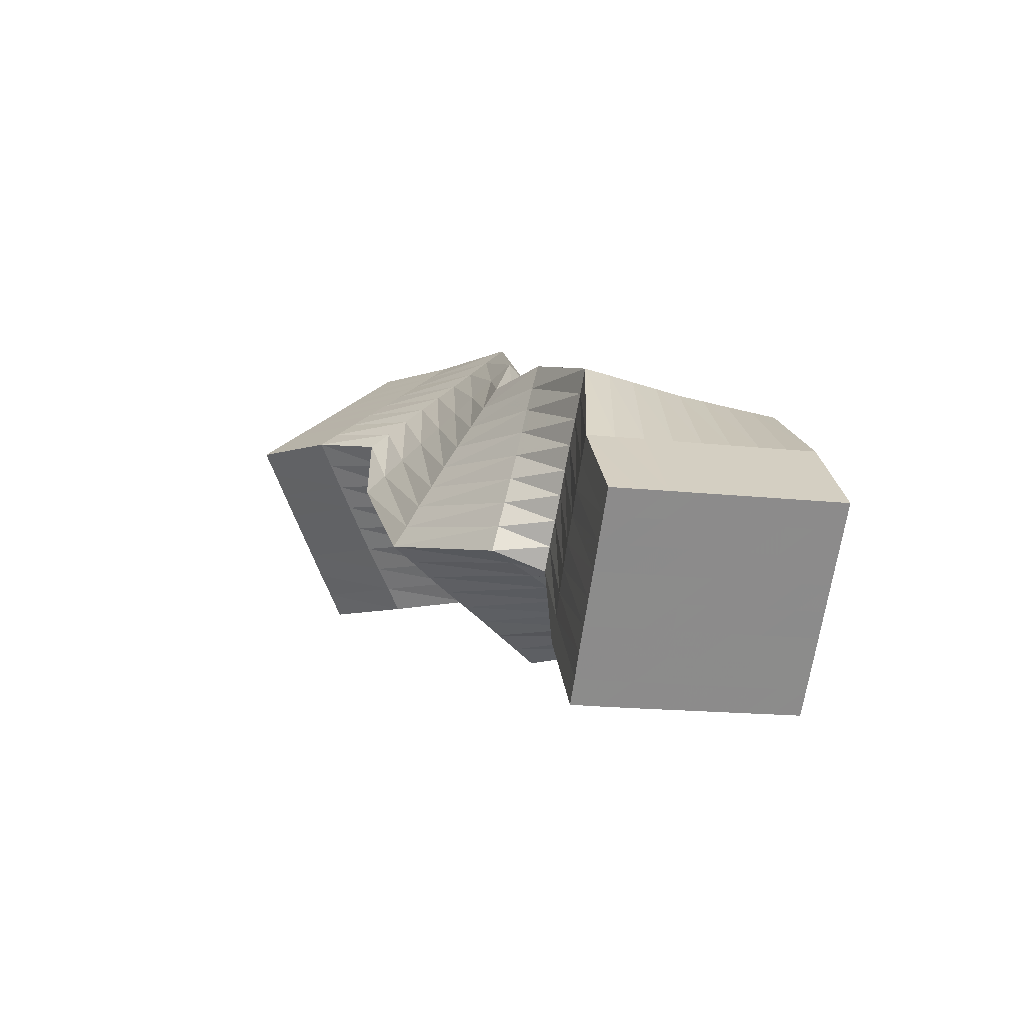
<metadata>
{"format":"obj","ext":"obj","renderer":"f3d","projection":"perspective","resolution":1024,"background":"white","views":[{"elev":8.8,"azim":89.5,"up":"+Z"}]}
</metadata>
<code>
v -1.274 -0.8474 0.7028
v -1.966 -0.2107 1.043
v -1.377 -0.465 -0.2154
v -2.067 0.1712 0.1252
v 1.57 0.7177 0.01869
v 1.85 0.8526 0.9658
v 1.399 1.697 -0.07501
v 1.681 1.834 0.8747
v 0.1497 0.2644 0.1394
v 1.484 1.206 -0.02943
v 0.3085 -0.06987 0.4637
v -1.324 -0.6572 0.2432
v -0.02473 0.5891 -0.1802
v -1.67 -0.3392 0.4133
v -1.721 -0.1488 -0.04627
v -1.62 -0.5293 0.873
v -2.016 -0.02083 0.5835
v -0.1566 0.835 0.174
v 1.54 1.765 0.3998
v -0.2519 1.111 0.5245
v 1.625 1.275 0.4455
v 1.765 1.343 0.9203
v 1.71 0.7844 0.4911
v 0.1655 0.1653 0.821
v 0.02561 0.4171 1.183
v -0.1197 0.7654 0.8558
v -0.72 -0.1078 0.6071
v 0.226 0.09309 0.3018
v -0.6884 -0.2301 0.817
v 1.442 1.452 -0.05227
v 0.6534 1.075 0.3105
v 0.598 1.299 0.2567
v 0.7266 0.8529 0.3706
v 1.527 0.9612 -0.00658
v 0.803 0.6327 0.4349
v -1.299 -0.7524 0.473
v -0.7506 0.01304 0.3955
v -0.8279 0.2572 -0.03117
v -0.7933 0.135 0.1808
v -1.35 -0.562 0.01349
v 0.06234 0.4274 -0.02036
v 0.5365 1.518 0.1966
v -1.472 -0.5933 0.5581
v -1.497 -0.4983 0.3282
v -1.894 0.01137 0.03952
v -1.696 -0.244 0.1835
v -1.869 -0.08486 0.2686
v -1.523 -0.4031 0.09846
v -1.548 -0.3074 -0.131
v -1.447 -0.6885 0.7878
v -1.645 -0.4344 0.643
v -1.991 -0.1144 0.8146
v -1.818 -0.2752 0.7281
v -1.793 -0.3705 0.9578
v -1.843 -0.1801 0.4983
v -2.042 0.07613 0.3551
v -0.9239 0.423 0.08473
v -0.09353 0.7091 -0.002615
v 1.61 1.8 0.6373
v 0.5391 1.602 0.6472
v 0.5422 1.641 0.8702
v 0.5361 1.561 0.4226
v 1.469 1.732 0.1628
v -1.028 0.5818 0.1923
v -1.255 0.9242 0.4214
v -1.143 0.7548 0.3073
v -0.2067 0.9686 0.3468
v 0.5606 1.682 1.099
v 1.554 1.241 0.2082
v 1.597 0.9954 0.2308
v 1.512 1.486 0.1854
v 1.582 1.52 0.4228
v 1.653 1.554 0.6601
v 1.667 1.03 0.4685
v 1.639 0.75 0.2535
v 1.723 1.589 0.8975
v 1.695 1.309 0.6829
v 1.737 1.064 0.7058
v 1.808 1.098 0.9433
v 1.78 0.8185 0.7285
v 0.2357 0.04736 0.6428
v -0.7919 -0.05817 0.9356
v 0.8116 0.6771 0.6662
v 0.8091 0.7203 0.8927
v 0.8004 0.7656 1.12
v -0.8994 0.1106 1.05
v 0.7868 0.8087 1.343
v 0.09293 0.2933 1.005
v -1.001 0.2788 1.166
v -1.102 0.4491 1.283
v -0.05222 0.5893 1.021
v -1.134 0.5731 1.074
v 0.7184 1.025 1.276
v 0.6702 1.237 1.21
v 0.6137 1.459 1.154
v -1.187 0.6895 0.8514
v -0.1761 0.9459 0.6881
v -1.215 0.8106 0.6408
v -0.9304 -0.4643 0.6871
v -0.7063 -0.169 0.7116
v -0.9175 -0.5121 0.8018
v 0.1857 0.176 0.2205
v -0.4376 -0.08335 0.4337
v -0.4638 -0.003673 0.342
v -0.4143 -0.1591 0.5318
v 0.2661 0.01226 0.3837
v -0.3877 -0.2387 0.6233
v 1.42 1.575 -0.06345
v 0.9694 1.384 0.09746
v 0.9495 1.508 0.08843
v 1.012 1.139 0.1213
v 0.9906 1.261 0.1088
v 1.463 1.329 -0.04089
v 0.6246 1.188 0.2841
v 0.6081 0.7335 0.2625
v 0.5543 0.8069 0.1887
v 0.665 0.6552 0.3329
v 1.033 1.016 0.1316
v 0.6923 0.9638 0.3411
v 0.7206 0.5725 0.4014
v 0.774 0.4863 0.4685
v 1.505 1.084 -0.01813
v 1.056 0.8948 0.1453
v 1.104 0.6557 0.1776
v 1.081 0.7768 0.1638
v 1.548 0.8392 0.005646
v 0.764 0.7424 0.4019
v 0.8308 0.3979 0.5349
v -1.287 -0.7995 0.588
v -0.9415 -0.4173 0.5723
v -0.9685 -0.3212 0.3428
v -0.9542 -0.3696 0.4575
v -1.312 -0.7049 0.3581
v -0.7343 -0.04715 0.5018
v -0.4873 0.07482 0.2467
v -1.033 -0.1204 -0.1131
v -1.02 -0.1689 0.001172
v -1.364 -0.5126 -0.1006
v -0.5477 0.3188 -0.03125
v -0.811 0.1961 0.07472
v -0.5694 0.3995 -0.124
v -1.001 -0.2209 0.1145
v -0.9832 -0.2723 0.2282
v -1.337 -0.6095 0.1284
v -0.7703 0.07347 0.2883
v 0.01765 0.5077 -0.09978
v -0.5308 0.2374 0.06279
v -0.5114 0.1561 0.156
v 0.1083 0.3484 0.0592
v 0.3743 1.058 -0.01843
v 0.4312 0.9732 0.05074
v 0.569 1.407 0.2266
v 0.9279 1.63 0.07663
v 0.4982 0.8797 0.1136
v -1.373 -0.72 0.6306
v -1.386 -0.6728 0.5156
v -1.584 -0.4187 0.3707
v -1.485 -0.5458 0.4431
v -1.571 -0.4663 0.4856
v -1.398 -0.6254 0.4006
v -1.411 -0.5778 0.2857
v -1.981 0.09122 0.08231
v -1.881 -0.03729 0.1537
v -1.968 0.04334 0.197
v -1.708 -0.1964 0.06861
v -1.795 -0.1168 0.1111
v -1.808 -0.06915 -0.003687
v -1.782 -0.1644 0.226
v -1.683 -0.2916 0.2984
v -1.77 -0.212 0.3409
v -1.596 -0.3711 0.2559
v -1.622 -0.2759 0.0261
v -1.609 -0.3235 0.141
v -1.51 -0.4507 0.2133
v -1.423 -0.5302 0.1708
v -1.635 -0.2282 -0.08871
v -1.535 -0.3553 -0.01632
v -1.449 -0.435 -0.05895
v -1.463 -0.3859 -0.1731
v -1.436 -0.4826 0.05594
v -1.36 -0.7678 0.7454
v -1.459 -0.6407 0.673
v -1.632 -0.482 0.7579
v -1.546 -0.5614 0.7155
v -1.533 -0.6092 0.8303
v -1.558 -0.5139 0.6006
v -1.658 -0.3868 0.5281
v -1.978 -0.1626 0.929
v -1.892 -0.2425 0.8861
v -1.879 -0.2906 1.001
v -1.917 -0.148 0.6558
v -1.905 -0.1958 0.7706
v -2.004 -0.06801 0.6987
v -1.805 -0.3227 0.8431
v -1.719 -0.4025 0.8004
v -1.706 -0.4489 0.9161
v -1.731 -0.3548 0.6856
v -1.93 -0.1005 0.5409
v -1.831 -0.2276 0.6132
v -1.744 -0.3072 0.5707
v -1.757 -0.2596 0.4558
v -2.029 0.02678 0.4686
v -1.943 -0.05292 0.426
v -1.955 -0.005345 0.3111
v -2.054 0.1235 0.24
v -1.856 -0.1325 0.3834
v -1.115 -0.04199 -0.07013
v -0.8783 0.3419 0.02731
v -0.1258 0.7712 0.08564
v -0.5786 0.582 0.04003
v -0.5823 0.6724 0.1208
v -0.5732 0.4903 -0.04267
v -0.05993 0.6493 -0.0907
v 1.645 1.817 0.756
v 1.138 1.732 0.7869
v 1.173 1.749 0.9055
v 1.068 1.698 0.5495
v 1.103 1.715 0.6683
v 1.575 1.783 0.5186
v 0.5381 1.621 0.7578
v 0.1016 1.184 0.3721
v 0.03188 1.214 0.4711
v 0.1699 1.157 0.2776
v 1.031 1.682 0.4319
v 0.5379 1.582 0.5359
v 0.2405 1.122 0.1753
v 0.3086 1.087 0.07707
v 1.504 1.749 0.2815
v 0.9964 1.665 0.3134
v 0.9621 1.647 0.1947
v 1.434 1.714 0.04369
v 0.537 1.538 0.3085
v -1.197 0.03511 -0.02804
v -1.364 0.1866 0.05325
v -1.278 0.1085 0.01153
v -0.9734 0.5027 0.1396
v -0.5846 0.7644 0.2032
v -1.708 0.5131 0.2306
v -1.623 0.4319 0.1862
v -0.6015 1.032 0.4469
v -1.2 0.8388 0.3638
v -0.6073 1.121 0.5287
v -1.537 0.3486 0.1405
v -1.451 0.2673 0.09653
v -1.087 0.669 0.2499
v -0.2278 1.041 0.436
v -0.5959 0.9424 0.3654
v -0.5887 0.8535 0.2843
v -0.1831 0.9003 0.2601
v -0.1563 1.312 0.7772
v -0.08852 1.284 0.682
v 0.555 1.661 0.9858
v 1.207 1.766 1.024
v -0.03031 1.249 0.5757
v 1.562 0.9782 0.112
v 1.583 0.8559 0.1238
v 1.519 1.224 0.08939
v 1.54 1.101 0.1007
v 1.576 1.118 0.2196
v 1.589 1.258 0.3269
v 1.611 1.135 0.3383
v 1.455 1.592 0.05534
v 1.525 1.626 0.2932
v 1.491 1.609 0.1742
v 1.477 1.469 0.06654
v 1.498 1.346 0.07791
v 1.533 1.363 0.1967
v 1.561 1.643 0.4114
v 1.547 1.503 0.3043
v 1.568 1.381 0.3156
v 1.603 1.398 0.4341
v 1.596 1.66 0.53
v 1.667 1.694 0.7674
v 1.631 1.677 0.6487
v 1.617 1.537 0.5414
v 1.639 1.415 0.5528
v 1.618 0.8726 0.2421
v 1.605 0.7354 0.1381
v 1.646 1.152 0.457
v 1.632 1.013 0.3496
v 1.653 0.8898 0.3609
v 1.688 0.9071 0.4799
v 1.674 0.7671 0.3722
v 1.702 1.711 0.8861
v 1.688 1.572 0.7788
v 1.73 1.326 0.8016
v 1.709 1.449 0.7902
v 1.744 1.466 0.9089
v 1.674 1.432 0.6715
v 1.66 1.292 0.5642
v 1.681 1.17 0.5758
v 1.751 1.204 0.813
v 1.716 1.187 0.6944
v 1.702 1.047 0.5874
v 1.723 0.9248 0.5992
v 1.787 1.221 0.9316
v 1.773 1.081 0.8245
v 1.815 0.8355 0.8471
v 1.794 0.9582 0.8357
v 1.829 0.9753 0.9544
v 1.759 0.9413 0.7173
v 1.745 0.8019 0.6103
v -0.7407 -0.1445 0.876
v -1.003 -0.4328 0.8445
v 0.2764 -0.00872 0.5524
v -0.3915 -0.1474 0.7035
v -0.3982 -0.05879 0.7832
v 0.2026 0.1063 0.7307
v -0.4026 0.03566 0.867
v 1.138 0.6735 0.2967
v 1.203 0.701 0.5242
v 1.169 0.6865 0.4092
v 0.8056 0.6536 0.5485
v 0.7594 0.4244 0.6325
v 0.6934 0.4532 0.7311
v 1.237 0.7163 0.6406
v 0.8125 0.6999 0.7816
v 0.6242 0.4805 0.8294
v 0.5536 0.5068 0.9275
v 1.272 0.7348 0.761
v 1.342 0.7686 0.9978
v 1.308 0.7505 0.8781
v 0.8057 0.7415 1.005
v 0.4826 0.5327 1.025
v -1.089 -0.3534 0.8871
v -0.4021 0.1253 0.9461
v -0.8448 0.02801 0.9945
v -1.176 -0.2739 0.9297
v -1.263 -0.193 0.973
v 1.377 0.7864 1.117
v 0.7936 0.7876 1.232
v 0.05931 0.3543 1.093
v 0.3526 0.583 1.216
v 0.2862 0.6114 1.313
v 0.4168 0.5568 1.121
v 0.127 0.228 0.9134
v -0.396 0.2092 1.021
v -0.3943 0.3909 1.185
v -0.3933 0.2972 1.101
v -0.9496 0.1936 1.107
v -1.349 -0.1124 1.016
v -0.3977 0.483 1.267
v -1.052 0.3634 1.224
v -1.52 0.04812 1.104
v -1.604 0.1287 1.148
v -1.435 -0.03297 1.059
v -1.117 0.5111 1.179
v -1.617 0.1772 1.033
v -0.01475 0.5012 1.102
v -0.4236 0.5647 1.175
v -0.4474 0.6428 1.082
v -0.09285 0.673 0.9399
v -0.4738 0.7248 0.9908
v 1.356 0.9083 1.105
v 1.313 1.154 1.082
v 1.333 1.032 1.094
v 0.751 0.9172 1.31
v 0.228 0.6984 1.246
v 0.1632 0.7845 1.18
v 1.293 1.276 1.07
v 0.6867 1.132 1.242
v 0.1038 0.8709 1.112
v 0.04247 0.9535 1.036
v 1.271 1.398 1.059
v 1.229 1.644 1.036
v 1.251 1.521 1.047
v 0.6473 1.347 1.183
v -0.01269 1.038 0.9628
v -1.631 0.2242 0.9176
v -0.4949 0.8078 0.9002
v -1.158 0.6329 0.9643
v -1.646 0.2685 0.7994
v -1.658 0.3169 0.6853
v 0.5908 1.57 1.128
v -0.2151 1.028 0.6076
v -0.1046 1.222 0.8416
v -0.06118 1.129 0.8999
v -0.1432 0.8592 0.7701
v -0.5232 0.8853 0.8071
v -0.5819 1.041 0.6211
v -0.555 0.9607 0.7136
v -1.196 0.7525 0.7494
v -1.671 0.3649 0.5706
v -1.237 0.8656 0.5292
v -1.694 0.4665 0.3465
v -1.682 0.4165 0.4593
f 1 99 101
f 27 100 99
f 99 100 101
f 100 29 101
f 9 102 104
f 28 103 102
f 102 103 104
f 103 27 104
f 27 103 100
f 28 105 103
f 103 105 100
f 105 29 100
f 28 106 105
f 11 107 106
f 106 107 105
f 107 29 105
f 7 108 110
f 30 109 108
f 108 109 110
f 109 32 110
f 10 111 113
f 31 112 111
f 111 112 113
f 112 30 113
f 30 112 109
f 31 114 112
f 112 114 109
f 114 32 109
f 31 115 114
f 9 116 115
f 115 116 114
f 116 32 114
f 9 115 102
f 31 117 115
f 115 117 102
f 117 28 102
f 10 118 111
f 33 119 118
f 118 119 111
f 119 31 111
f 31 119 117
f 33 120 119
f 119 120 117
f 120 28 117
f 33 121 120
f 11 106 121
f 121 106 120
f 106 28 120
f 10 122 118
f 34 123 122
f 122 123 118
f 123 33 118
f 5 124 126
f 35 125 124
f 124 125 126
f 125 34 126
f 34 125 123
f 35 127 125
f 125 127 123
f 127 33 123
f 35 128 127
f 11 121 128
f 128 121 127
f 121 33 127
f 1 129 99
f 36 130 129
f 129 130 99
f 130 27 99
f 12 131 133
f 37 132 131
f 131 132 133
f 132 36 133
f 36 132 130
f 37 134 132
f 132 134 130
f 134 27 130
f 37 135 134
f 9 104 135
f 135 104 134
f 104 27 134
f 3 136 138
f 38 137 136
f 136 137 138
f 137 40 138
f 13 139 141
f 39 140 139
f 139 140 141
f 140 38 141
f 38 140 137
f 39 142 140
f 140 142 137
f 142 40 137
f 39 143 142
f 12 144 143
f 143 144 142
f 144 40 142
f 12 143 131
f 39 145 143
f 143 145 131
f 145 37 131
f 13 146 139
f 41 147 146
f 146 147 139
f 147 39 139
f 39 147 145
f 41 148 147
f 147 148 145
f 148 37 145
f 41 149 148
f 9 135 149
f 149 135 148
f 135 37 148
f 13 150 146
f 42 151 150
f 150 151 146
f 151 41 146
f 7 110 153
f 32 152 110
f 110 152 153
f 152 42 153
f 42 152 151
f 32 154 152
f 152 154 151
f 154 41 151
f 32 116 154
f 9 149 116
f 116 149 154
f 149 41 154
f 1 155 129
f 43 156 155
f 155 156 129
f 156 36 129
f 14 157 159
f 44 158 157
f 157 158 159
f 158 43 159
f 43 158 156
f 44 160 158
f 158 160 156
f 160 36 156
f 44 161 160
f 12 133 161
f 161 133 160
f 133 36 160
f 4 162 164
f 45 163 162
f 162 163 164
f 163 47 164
f 15 165 167
f 46 166 165
f 165 166 167
f 166 45 167
f 45 166 163
f 46 168 166
f 166 168 163
f 168 47 163
f 46 169 168
f 14 170 169
f 169 170 168
f 170 47 168
f 14 169 157
f 46 171 169
f 169 171 157
f 171 44 157
f 15 172 165
f 48 173 172
f 172 173 165
f 173 46 165
f 46 173 171
f 48 174 173
f 173 174 171
f 174 44 171
f 48 175 174
f 12 161 175
f 175 161 174
f 161 44 174
f 15 176 172
f 49 177 176
f 176 177 172
f 177 48 172
f 3 138 179
f 40 178 138
f 138 178 179
f 178 49 179
f 49 178 177
f 40 180 178
f 178 180 177
f 180 48 177
f 40 144 180
f 12 175 144
f 144 175 180
f 175 48 180
f 1 181 155
f 50 182 181
f 181 182 155
f 182 43 155
f 16 183 185
f 51 184 183
f 183 184 185
f 184 50 185
f 50 184 182
f 51 186 184
f 184 186 182
f 186 43 182
f 51 187 186
f 14 159 187
f 187 159 186
f 159 43 186
f 2 188 190
f 52 189 188
f 188 189 190
f 189 54 190
f 17 191 193
f 53 192 191
f 191 192 193
f 192 52 193
f 52 192 189
f 53 194 192
f 192 194 189
f 194 54 189
f 53 195 194
f 16 196 195
f 195 196 194
f 196 54 194
f 16 195 183
f 53 197 195
f 195 197 183
f 197 51 183
f 17 198 191
f 55 199 198
f 198 199 191
f 199 53 191
f 53 199 197
f 55 200 199
f 199 200 197
f 200 51 197
f 55 201 200
f 14 187 201
f 201 187 200
f 187 51 200
f 17 202 198
f 56 203 202
f 202 203 198
f 203 55 198
f 4 164 205
f 47 204 164
f 164 204 205
f 204 56 205
f 56 204 203
f 47 206 204
f 204 206 203
f 206 55 203
f 47 170 206
f 14 201 170
f 170 201 206
f 201 55 206
f 3 207 136
f 57 208 207
f 207 208 136
f 208 38 136
f 18 209 211
f 58 210 209
f 209 210 211
f 210 57 211
f 57 210 208
f 58 212 210
f 210 212 208
f 212 38 208
f 58 213 212
f 13 141 213
f 213 141 212
f 141 38 212
f 8 214 216
f 59 215 214
f 214 215 216
f 215 61 216
f 19 217 219
f 60 218 217
f 217 218 219
f 218 59 219
f 59 218 215
f 60 220 218
f 218 220 215
f 220 61 215
f 60 221 220
f 18 222 221
f 221 222 220
f 222 61 220
f 18 221 209
f 60 223 221
f 221 223 209
f 223 58 209
f 19 224 217
f 62 225 224
f 224 225 217
f 225 60 217
f 60 225 223
f 62 226 225
f 225 226 223
f 226 58 223
f 62 227 226
f 13 213 227
f 227 213 226
f 213 58 226
f 19 228 224
f 63 229 228
f 228 229 224
f 229 62 224
f 7 153 231
f 42 230 153
f 153 230 231
f 230 63 231
f 63 230 229
f 42 232 230
f 230 232 229
f 232 62 229
f 42 150 232
f 13 227 150
f 150 227 232
f 227 62 232
f 3 179 207
f 49 233 179
f 179 233 207
f 233 57 207
f 15 234 176
f 64 235 234
f 234 235 176
f 235 49 176
f 49 235 233
f 64 236 235
f 235 236 233
f 236 57 233
f 64 237 236
f 18 211 237
f 237 211 236
f 211 57 236
f 4 238 162
f 65 239 238
f 238 239 162
f 239 45 162
f 20 240 242
f 66 241 240
f 240 241 242
f 241 65 242
f 65 241 239
f 66 243 241
f 241 243 239
f 243 45 239
f 66 244 243
f 15 167 244
f 244 167 243
f 167 45 243
f 15 244 234
f 66 245 244
f 244 245 234
f 245 64 234
f 20 246 240
f 67 247 246
f 246 247 240
f 247 66 240
f 66 247 245
f 67 248 247
f 247 248 245
f 248 64 245
f 67 249 248
f 18 237 249
f 249 237 248
f 237 64 248
f 20 250 246
f 68 251 250
f 250 251 246
f 251 67 246
f 8 216 253
f 61 252 216
f 216 252 253
f 252 68 253
f 68 252 251
f 61 254 252
f 252 254 251
f 254 67 251
f 61 222 254
f 18 249 222
f 222 249 254
f 249 67 254
f 5 126 256
f 34 255 126
f 126 255 256
f 255 70 256
f 10 257 122
f 69 258 257
f 257 258 122
f 258 34 122
f 34 258 255
f 69 259 258
f 258 259 255
f 259 70 255
f 69 260 259
f 21 261 260
f 260 261 259
f 261 70 259
f 7 231 108
f 63 262 231
f 231 262 108
f 262 30 108
f 19 263 228
f 71 264 263
f 263 264 228
f 264 63 228
f 63 264 262
f 71 265 264
f 264 265 262
f 265 30 262
f 71 266 265
f 10 113 266
f 266 113 265
f 113 30 265
f 10 266 257
f 71 267 266
f 266 267 257
f 267 69 257
f 19 268 263
f 72 269 268
f 268 269 263
f 269 71 263
f 71 269 267
f 72 270 269
f 269 270 267
f 270 69 267
f 72 271 270
f 21 260 271
f 271 260 270
f 260 69 270
f 19 219 268
f 59 272 219
f 219 272 268
f 272 72 268
f 8 273 214
f 73 274 273
f 273 274 214
f 274 59 214
f 59 274 272
f 73 275 274
f 274 275 272
f 275 72 272
f 73 276 275
f 21 271 276
f 276 271 275
f 271 72 275
f 5 256 278
f 70 277 256
f 256 277 278
f 277 75 278
f 21 279 261
f 74 280 279
f 279 280 261
f 280 70 261
f 70 280 277
f 74 281 280
f 280 281 277
f 281 75 277
f 74 282 281
f 23 283 282
f 282 283 281
f 283 75 281
f 8 284 273
f 76 285 284
f 284 285 273
f 285 73 273
f 22 286 288
f 77 287 286
f 286 287 288
f 287 76 288
f 76 287 285
f 77 289 287
f 287 289 285
f 289 73 285
f 77 290 289
f 21 276 290
f 290 276 289
f 276 73 289
f 21 290 279
f 77 291 290
f 290 291 279
f 291 74 279
f 22 292 286
f 78 293 292
f 292 293 286
f 293 77 286
f 77 293 291
f 78 294 293
f 293 294 291
f 294 74 291
f 78 295 294
f 23 282 295
f 295 282 294
f 282 74 294
f 22 296 292
f 79 297 296
f 296 297 292
f 297 78 292
f 6 298 300
f 80 299 298
f 298 299 300
f 299 79 300
f 79 299 297
f 80 301 299
f 299 301 297
f 301 78 297
f 80 302 301
f 23 295 302
f 302 295 301
f 295 78 301
f 1 101 304
f 29 303 101
f 101 303 304
f 303 82 304
f 11 305 107
f 81 306 305
f 305 306 107
f 306 29 107
f 29 306 303
f 81 307 306
f 306 307 303
f 307 82 303
f 81 308 307
f 24 309 308
f 308 309 307
f 309 82 307
f 5 278 124
f 75 310 278
f 278 310 124
f 310 35 124
f 23 311 283
f 83 312 311
f 311 312 283
f 312 75 283
f 75 312 310
f 83 313 312
f 312 313 310
f 313 35 310
f 83 314 313
f 11 128 314
f 314 128 313
f 128 35 313
f 11 314 305
f 83 315 314
f 314 315 305
f 315 81 305
f 23 316 311
f 84 317 316
f 316 317 311
f 317 83 311
f 83 317 315
f 84 318 317
f 317 318 315
f 318 81 315
f 84 319 318
f 24 308 319
f 319 308 318
f 308 81 318
f 23 302 316
f 80 320 302
f 302 320 316
f 320 84 316
f 6 321 298
f 85 322 321
f 321 322 298
f 322 80 298
f 80 322 320
f 85 323 322
f 322 323 320
f 323 84 320
f 85 324 323
f 24 319 324
f 324 319 323
f 319 84 323
f 1 304 181
f 82 325 304
f 304 325 181
f 325 50 181
f 24 326 309
f 86 327 326
f 326 327 309
f 327 82 309
f 82 327 325
f 86 328 327
f 327 328 325
f 328 50 325
f 86 329 328
f 16 185 329
f 329 185 328
f 185 50 328
f 6 330 321
f 87 331 330
f 330 331 321
f 331 85 321
f 25 332 334
f 88 333 332
f 332 333 334
f 333 87 334
f 87 333 331
f 88 335 333
f 333 335 331
f 335 85 331
f 88 336 335
f 24 324 336
f 336 324 335
f 324 85 335
f 24 336 326
f 88 337 336
f 336 337 326
f 337 86 326
f 25 338 332
f 89 339 338
f 338 339 332
f 339 88 332
f 88 339 337
f 89 340 339
f 339 340 337
f 340 86 337
f 89 341 340
f 16 329 341
f 341 329 340
f 329 86 340
f 25 342 338
f 90 343 342
f 342 343 338
f 343 89 338
f 2 190 345
f 54 344 190
f 190 344 345
f 344 90 345
f 90 344 343
f 54 346 344
f 344 346 343
f 346 89 343
f 54 196 346
f 16 341 196
f 196 341 346
f 341 89 346
f 2 345 348
f 90 347 345
f 345 347 348
f 347 92 348
f 25 349 342
f 91 350 349
f 349 350 342
f 350 90 342
f 90 350 347
f 91 351 350
f 350 351 347
f 351 92 347
f 91 352 351
f 26 353 352
f 352 353 351
f 353 92 351
f 6 300 330
f 79 354 300
f 300 354 330
f 354 87 330
f 22 355 296
f 93 356 355
f 355 356 296
f 356 79 296
f 79 356 354
f 93 357 356
f 356 357 354
f 357 87 354
f 93 358 357
f 25 334 358
f 358 334 357
f 334 87 357
f 25 358 349
f 93 359 358
f 358 359 349
f 359 91 349
f 22 360 355
f 94 361 360
f 360 361 355
f 361 93 355
f 93 361 359
f 94 362 361
f 361 362 359
f 362 91 359
f 94 363 362
f 26 352 363
f 363 352 362
f 352 91 362
f 22 288 360
f 76 364 288
f 288 364 360
f 364 94 360
f 8 365 284
f 95 366 365
f 365 366 284
f 366 76 284
f 76 366 364
f 95 367 366
f 366 367 364
f 367 94 364
f 95 368 367
f 26 363 368
f 368 363 367
f 363 94 367
f 2 348 188
f 92 369 348
f 348 369 188
f 369 52 188
f 26 370 353
f 96 371 370
f 370 371 353
f 371 92 353
f 92 371 369
f 96 372 371
f 371 372 369
f 372 52 369
f 96 373 372
f 17 193 373
f 373 193 372
f 193 52 372
f 8 253 365
f 68 374 253
f 253 374 365
f 374 95 365
f 20 375 250
f 97 376 375
f 375 376 250
f 376 68 250
f 68 376 374
f 97 377 376
f 376 377 374
f 377 95 374
f 97 378 377
f 26 368 378
f 378 368 377
f 368 95 377
f 26 378 370
f 97 379 378
f 378 379 370
f 379 96 370
f 20 380 375
f 98 381 380
f 380 381 375
f 381 97 375
f 97 381 379
f 98 382 381
f 381 382 379
f 382 96 379
f 98 383 382
f 17 373 383
f 383 373 382
f 373 96 382
f 20 242 380
f 65 384 242
f 242 384 380
f 384 98 380
f 4 205 238
f 56 385 205
f 205 385 238
f 385 65 238
f 65 385 384
f 56 386 385
f 385 386 384
f 386 98 384
f 56 202 386
f 17 383 202
f 202 383 386
f 383 98 386

</code>
